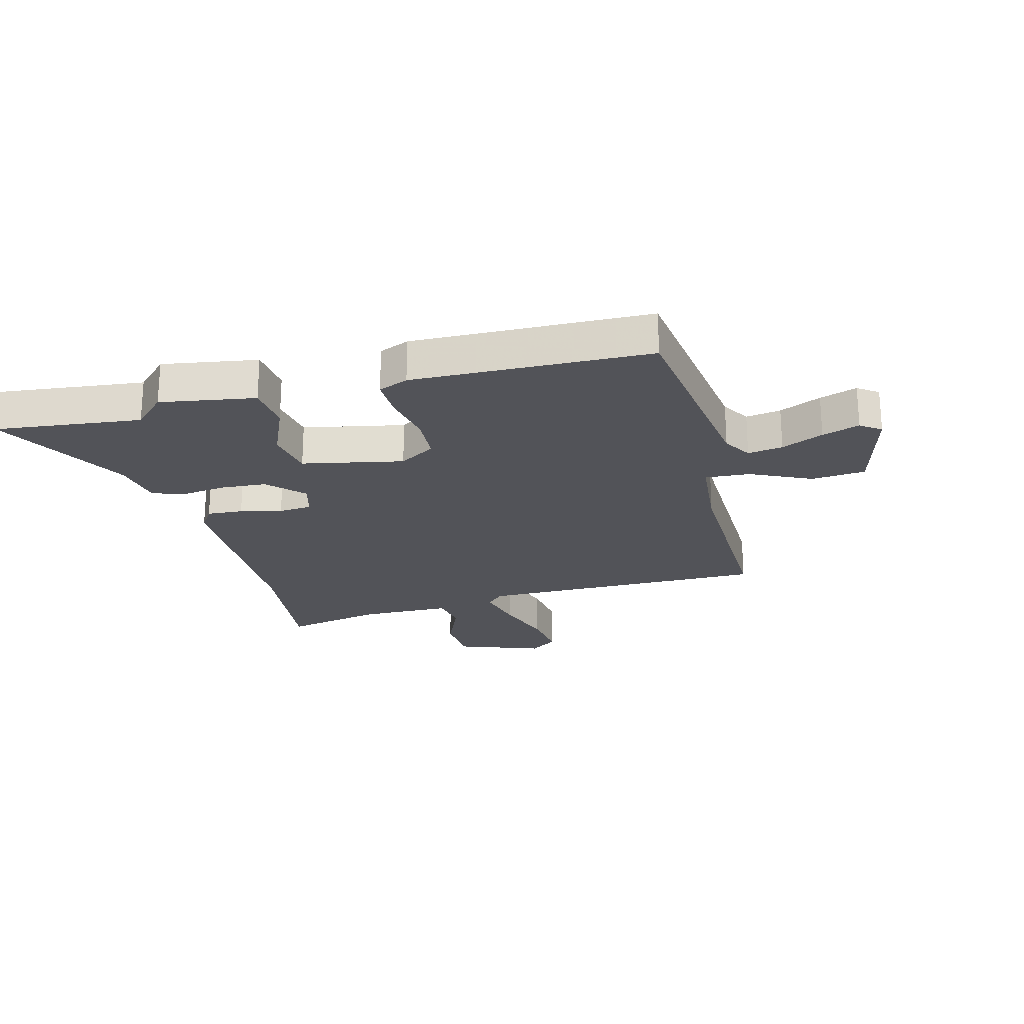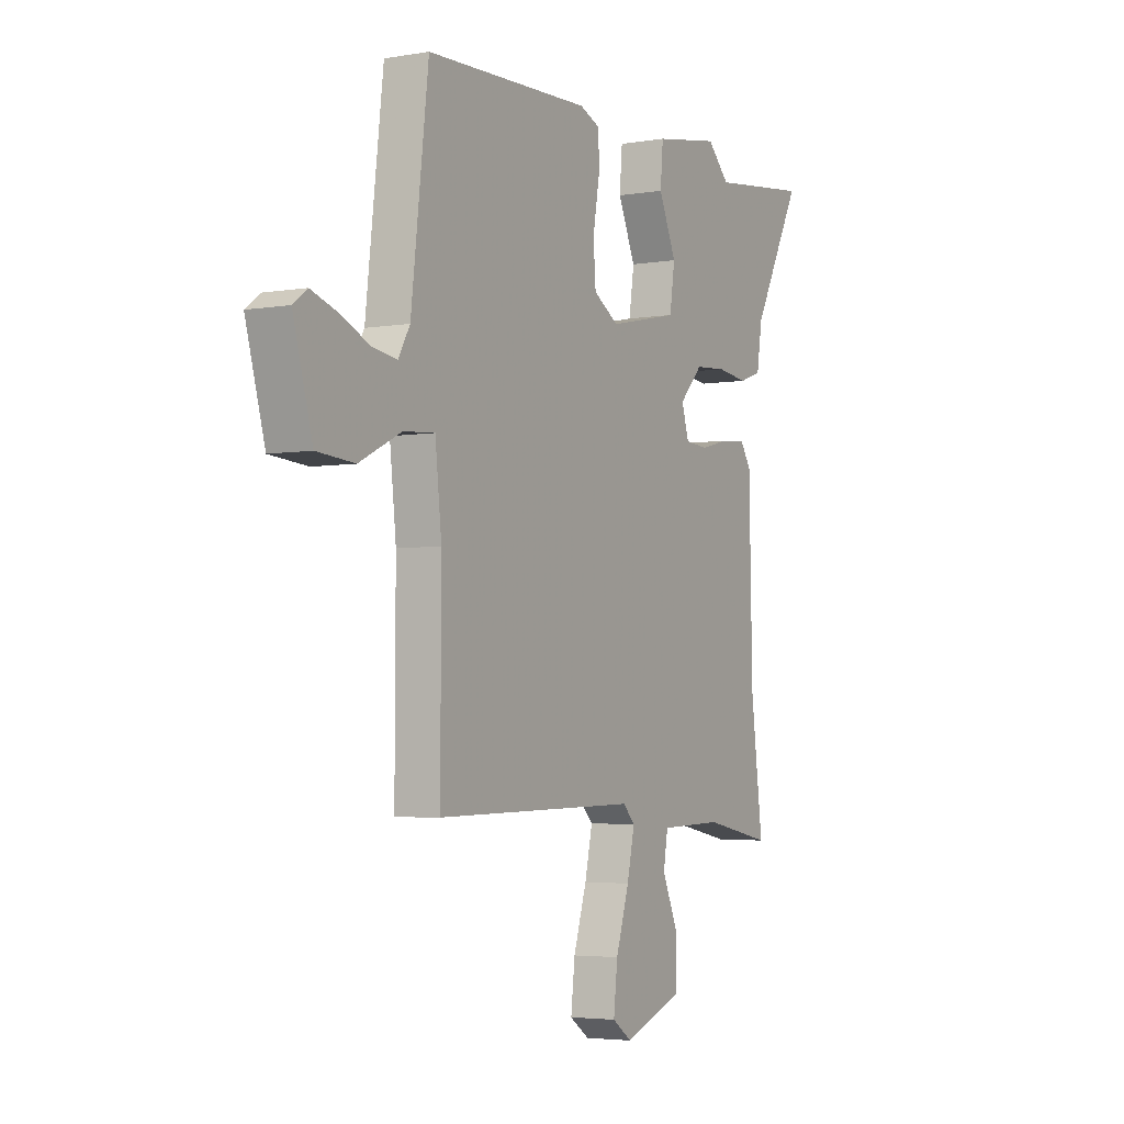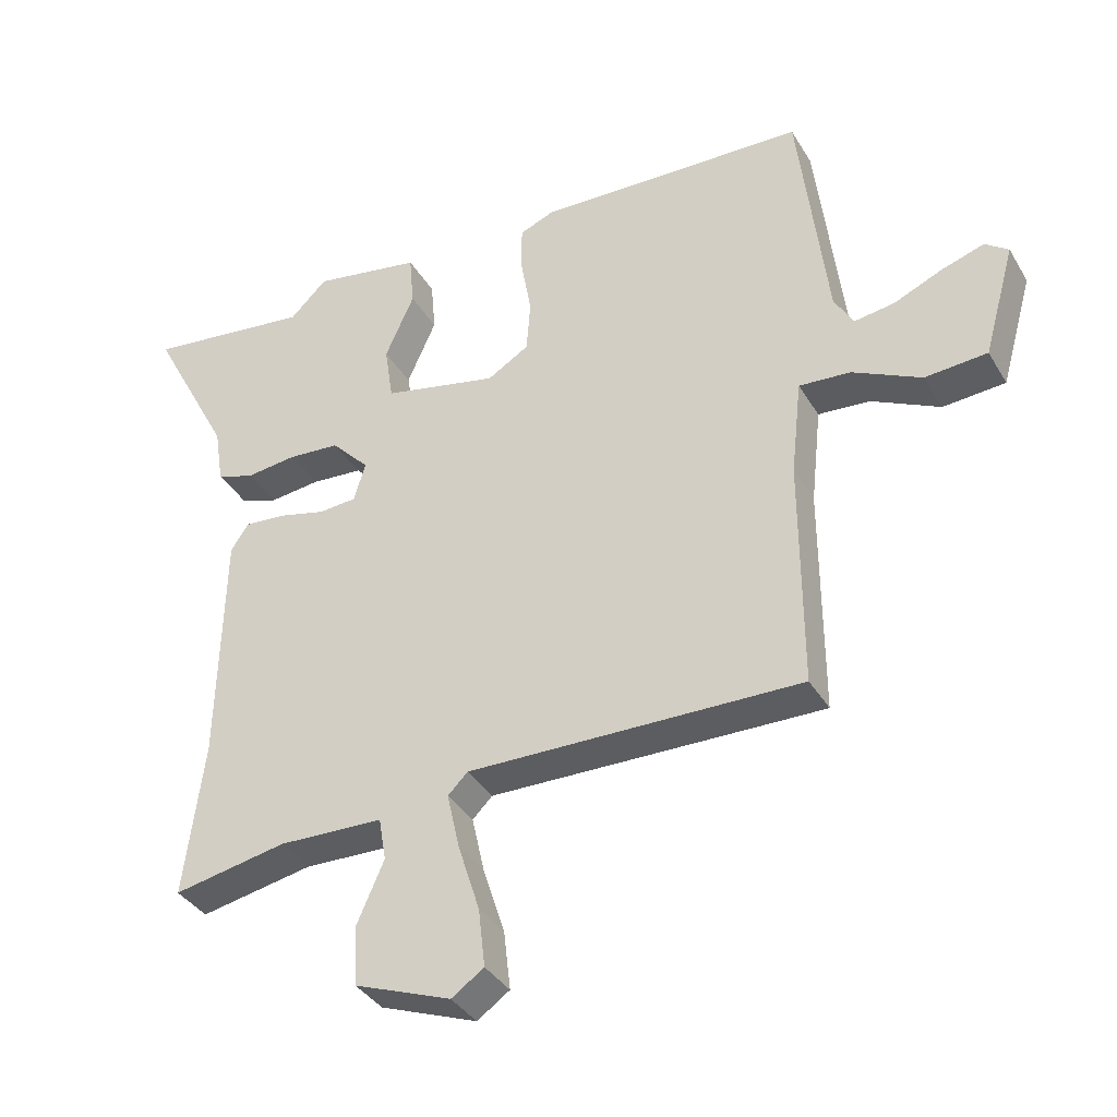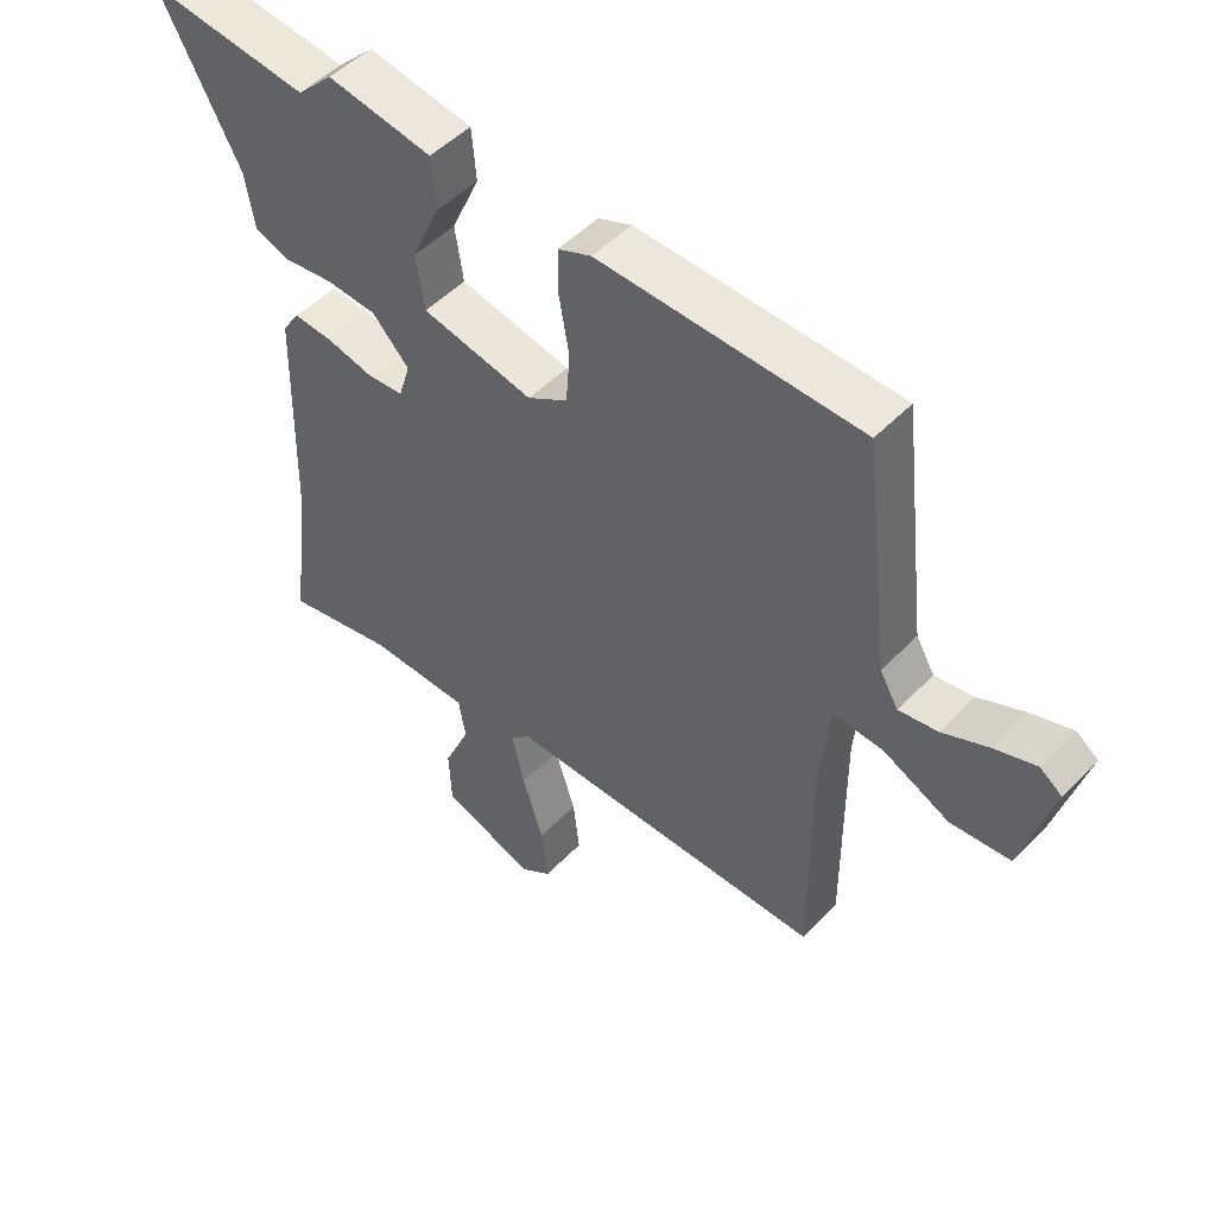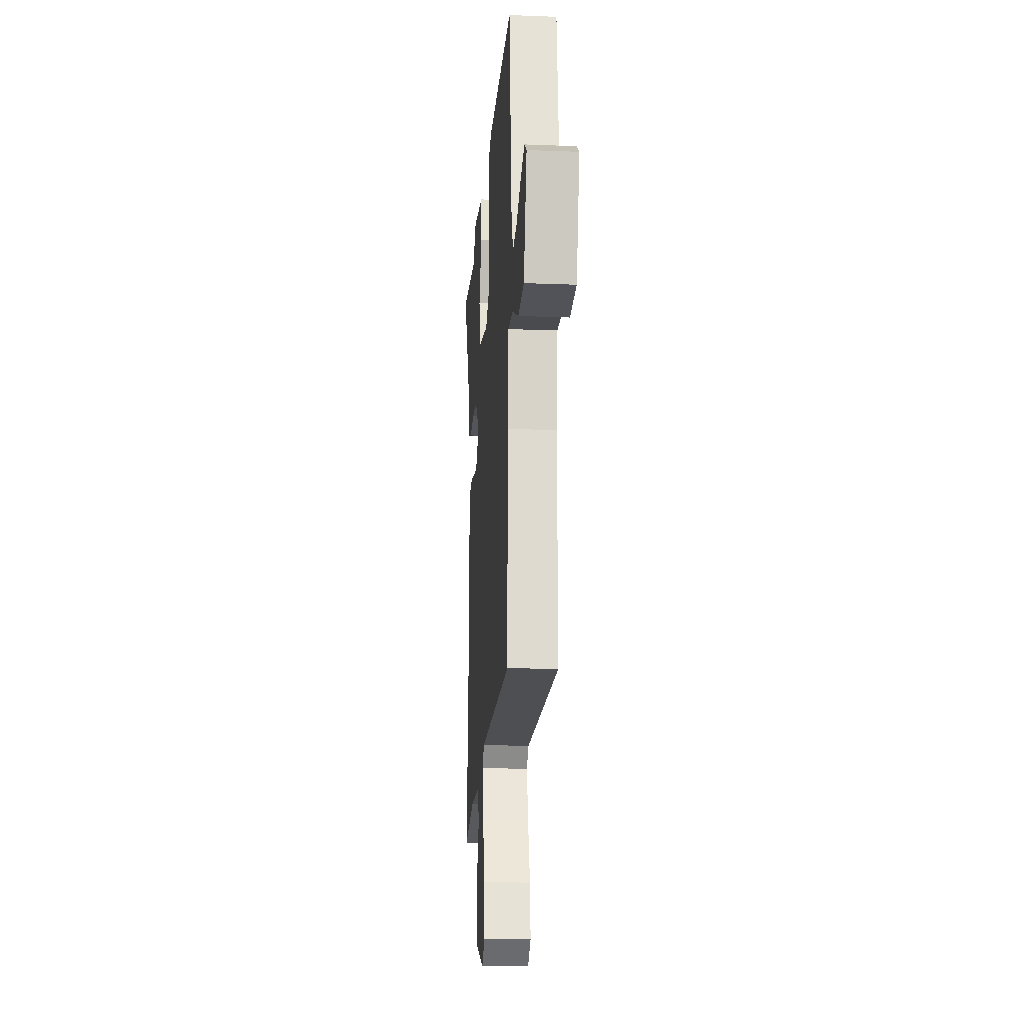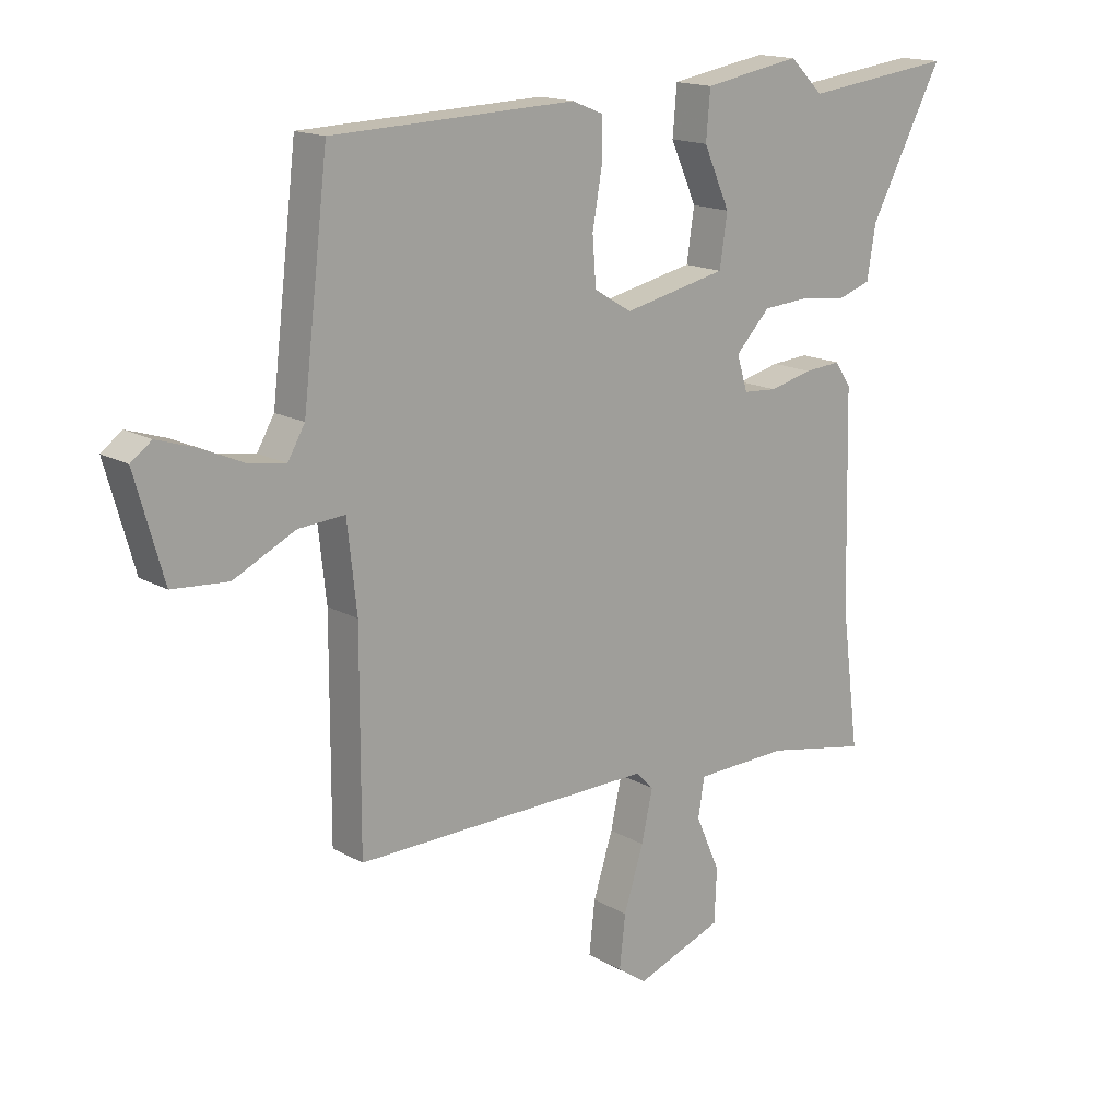
<metadata>
{"format":"obj","ext":"obj","renderer":"f3d","projection":"perspective","resolution":1024,"background":"white","views":[{"elev":-22.7,"azim":15.5,"up":"+Y"},{"elev":-4.0,"azim":119.3,"up":"+Z"},{"elev":-36.9,"azim":27.4,"up":"+Z"},{"elev":49.6,"azim":41.6,"up":"+Z"},{"elev":-18.5,"azim":85.7,"up":"+Z"},{"elev":15.9,"azim":139.8,"up":"+Z"}]}
</metadata>
<code>
v 0.463 0.07 -0.499
v -0.041 0.07 -0.49
v -0.071 0.07 -0.52
v -0.052 0.07 -0.605
v -0.019 0.07 -0.709
v -0.009 0.07 -0.797
v -0.058 0.07 -0.831
v -0.204 0.07 -0.776
v -0.208 0.07 -0.686
v -0.167 0.07 -0.593
v -0.178 0.07 -0.528
v -0.336 0.07 -0.523
v -0.507 0.07 -0.556
v -0.477 0.07 -0.322
v -0.469 0.07 0.038
v -0.442 0.07 0.078
v -0.38 0.07 0.073
v -0.308 0.07 0.055
v -0.251 0.07 0.059
v -0.233 0.07 0.118
v -0.291 0.07 0.179
v -0.369 0.07 0.185
v -0.447 0.07 0.176
v -0.503 0.07 0.195
v -0.517 0.07 0.283
v -0.641 0.07 0.518
v -0.389 0.07 0.486
v -0.333 0.07 0.541
v -0.169 0.07 0.512
v -0.162 0.07 0.431
v -0.206 0.07 0.332
v -0.193 0.07 0.246
v -0.019 0.07 0.208
v 0.044 0.07 0.246
v 0.05 0.07 0.326
v 0.034 0.07 0.417
v 0.034 0.07 0.488
v 0.086 0.07 0.509
v 0.496 0.07 0.494
v 0.539 0.07 0.131
v 0.568 0.07 0.081
v 0.629 0.07 0.09
v 0.702 0.07 0.122
v 0.767 0.07 0.143
v 0.802 0.07 0.117
v 0.754 0.07 -0.053
v 0.66 0.07 -0.06
v 0.556 0.07 -0.009
v 0.478 0.07 -0.003
v 0.462 0.07 -0.149
v 0.463 0 -0.499
v -0.041 0 -0.49
v -0.071 0 -0.52
v -0.052 0 -0.605
v -0.019 0 -0.709
v -0.009 0 -0.797
v -0.058 0 -0.831
v -0.204 0 -0.776
v -0.208 0 -0.686
v -0.167 0 -0.593
v -0.178 0 -0.528
v -0.336 0 -0.523
v -0.507 0 -0.556
v -0.477 0 -0.322
v -0.469 0 0.038
v -0.442 0 0.078
v -0.38 0 0.073
v -0.308 0 0.055
v -0.251 0 0.059
v -0.233 0 0.118
v -0.291 0 0.179
v -0.369 0 0.185
v -0.447 0 0.176
v -0.503 0 0.195
v -0.517 0 0.283
v -0.641 0 0.518
v -0.389 0 0.486
v -0.333 0 0.541
v -0.169 0 0.512
v -0.162 0 0.431
v -0.206 0 0.332
v -0.193 0 0.246
v -0.019 0 0.208
v 0.044 0 0.246
v 0.05 0 0.326
v 0.034 0 0.417
v 0.034 0 0.488
v 0.086 0 0.509
v 0.496 0 0.494
v 0.539 0 0.131
v 0.568 0 0.081
v 0.629 0 0.09
v 0.702 0 0.122
v 0.767 0 0.143
v 0.802 0 0.117
v 0.754 0 -0.053
v 0.66 0 -0.06
v 0.556 0 -0.009
v 0.478 0 -0.003
v 0.462 0 -0.149
f 46 47 48
f 45 46 48
f 44 45 48
f 43 44 48
f 42 43 48
f 41 42 48 49
f 40 41 49
f 39 40 49
f 38 39 49
f 37 38 49
f 36 37 49
f 35 36 49
f 34 35 49 50
f 29 30 31
f 28 29 31
f 27 28 31
f 27 31 32
f 26 27 32
f 25 26 32
f 24 25 32
f 23 24 32
f 22 23 32
f 21 22 32 33
f 16 17 18
f 15 16 18
f 14 15 18
f 14 18 19
f 13 14 19
f 12 13 19
f 11 12 19 20
f 8 9 10
f 7 8 10
f 6 7 10
f 5 6 10
f 4 5 10
f 10 11 20
f 4 10 20
f 3 4 20
f 50 1 2
f 34 50 2
f 33 34 2
f 20 21 33
f 2 3 20 33
f 98 97 96
f 98 96 95
f 98 95 94
f 98 94 93
f 98 93 92
f 99 98 92 91
f 99 91 90
f 99 90 89
f 99 89 88
f 99 88 87
f 99 87 86
f 99 86 85
f 100 99 85 84
f 81 80 79
f 81 79 78
f 81 78 77
f 82 81 77
f 82 77 76
f 82 76 75
f 82 75 74
f 82 74 73
f 82 73 72
f 83 82 72 71
f 68 67 66
f 68 66 65
f 68 65 64
f 69 68 64
f 69 64 63
f 69 63 62
f 70 69 62 61
f 60 59 58
f 60 58 57
f 60 57 56
f 60 56 55
f 60 55 54
f 70 61 60
f 70 60 54
f 70 54 53
f 52 51 100
f 52 100 84
f 52 84 83
f 83 71 70
f 83 70 53 52
f 1 51 52 2
f 2 52 53 3
f 3 53 54 4
f 4 54 55 5
f 5 55 56 6
f 6 56 57 7
f 7 57 58 8
f 8 58 59 9
f 9 59 60 10
f 10 60 61 11
f 11 61 62 12
f 12 62 63 13
f 13 63 64 14
f 14 64 65 15
f 15 65 66 16
f 16 66 67 17
f 17 67 68 18
f 18 68 69 19
f 19 69 70 20
f 20 70 71 21
f 21 71 72 22
f 22 72 73 23
f 23 73 74 24
f 24 74 75 25
f 25 75 76 26
f 26 76 77 27
f 27 77 78 28
f 28 78 79 29
f 29 79 80 30
f 30 80 81 31
f 31 81 82 32
f 32 82 83 33
f 33 83 84 34
f 34 84 85 35
f 35 85 86 36
f 36 86 87 37
f 37 87 88 38
f 38 88 89 39
f 39 89 90 40
f 40 90 91 41
f 41 91 92 42
f 42 92 93 43
f 43 93 94 44
f 44 94 95 45
f 45 95 96 46
f 46 96 97 47
f 47 97 98 48
f 48 98 99 49
f 49 99 100 50
f 50 100 51 1

</code>
